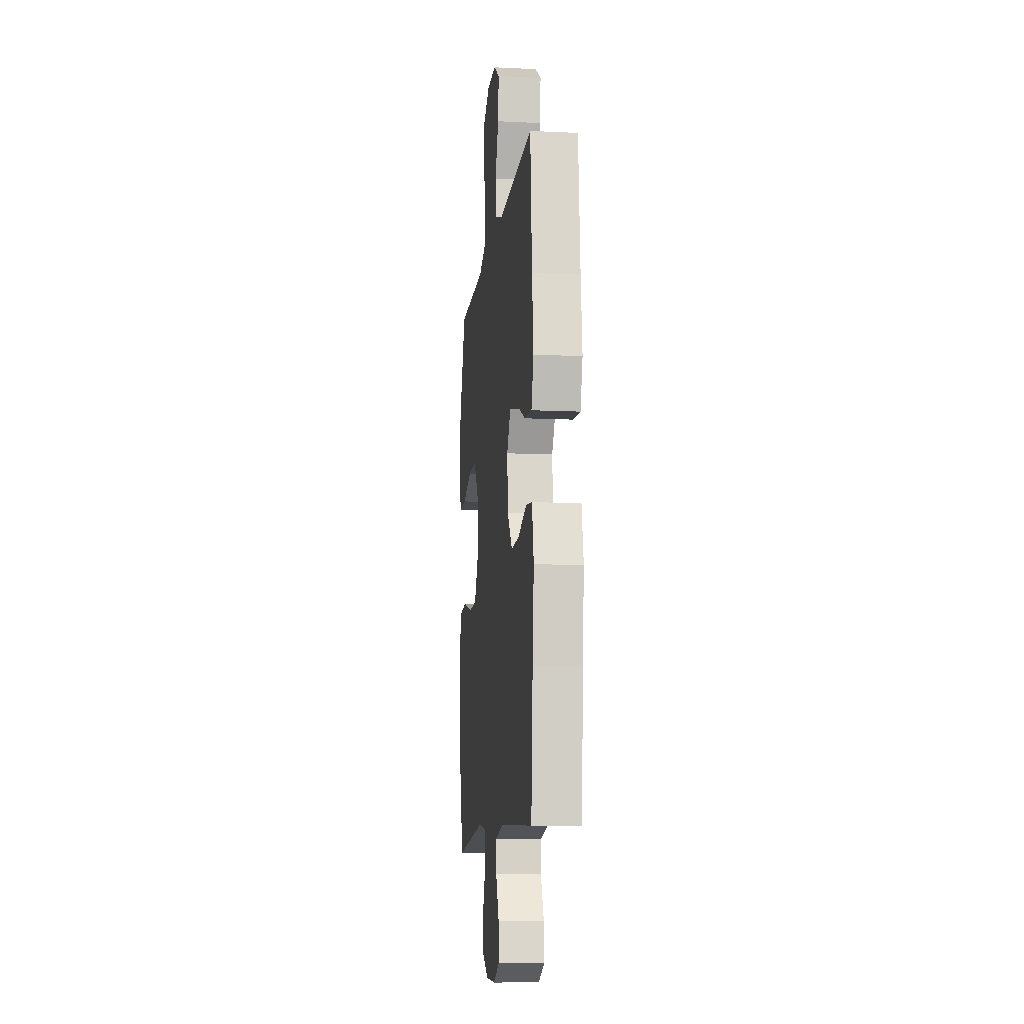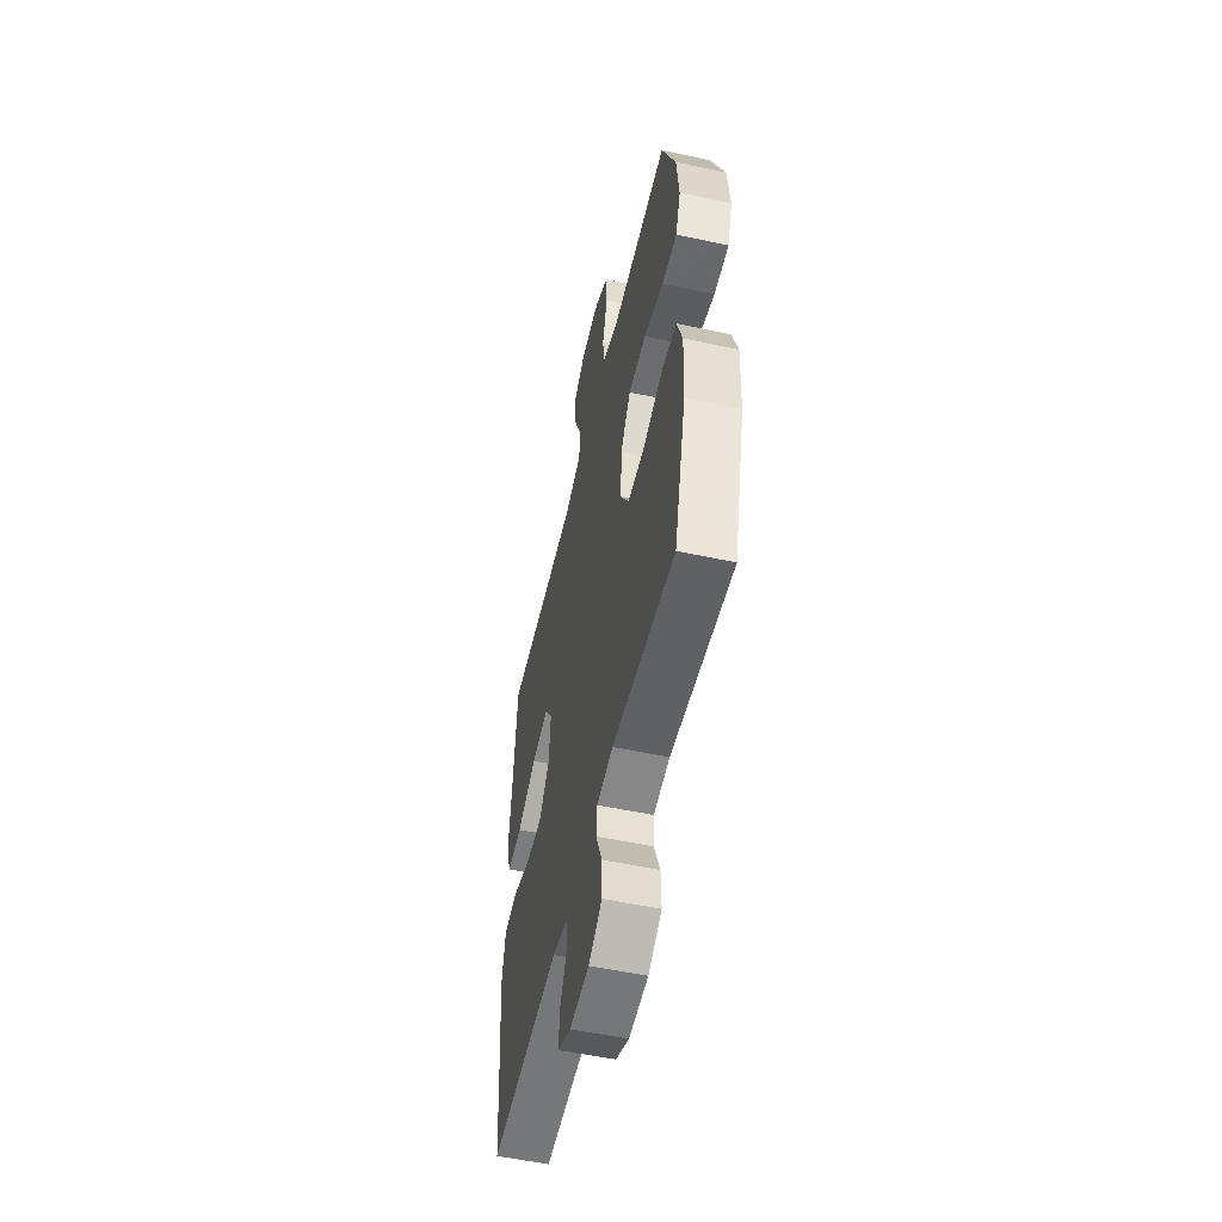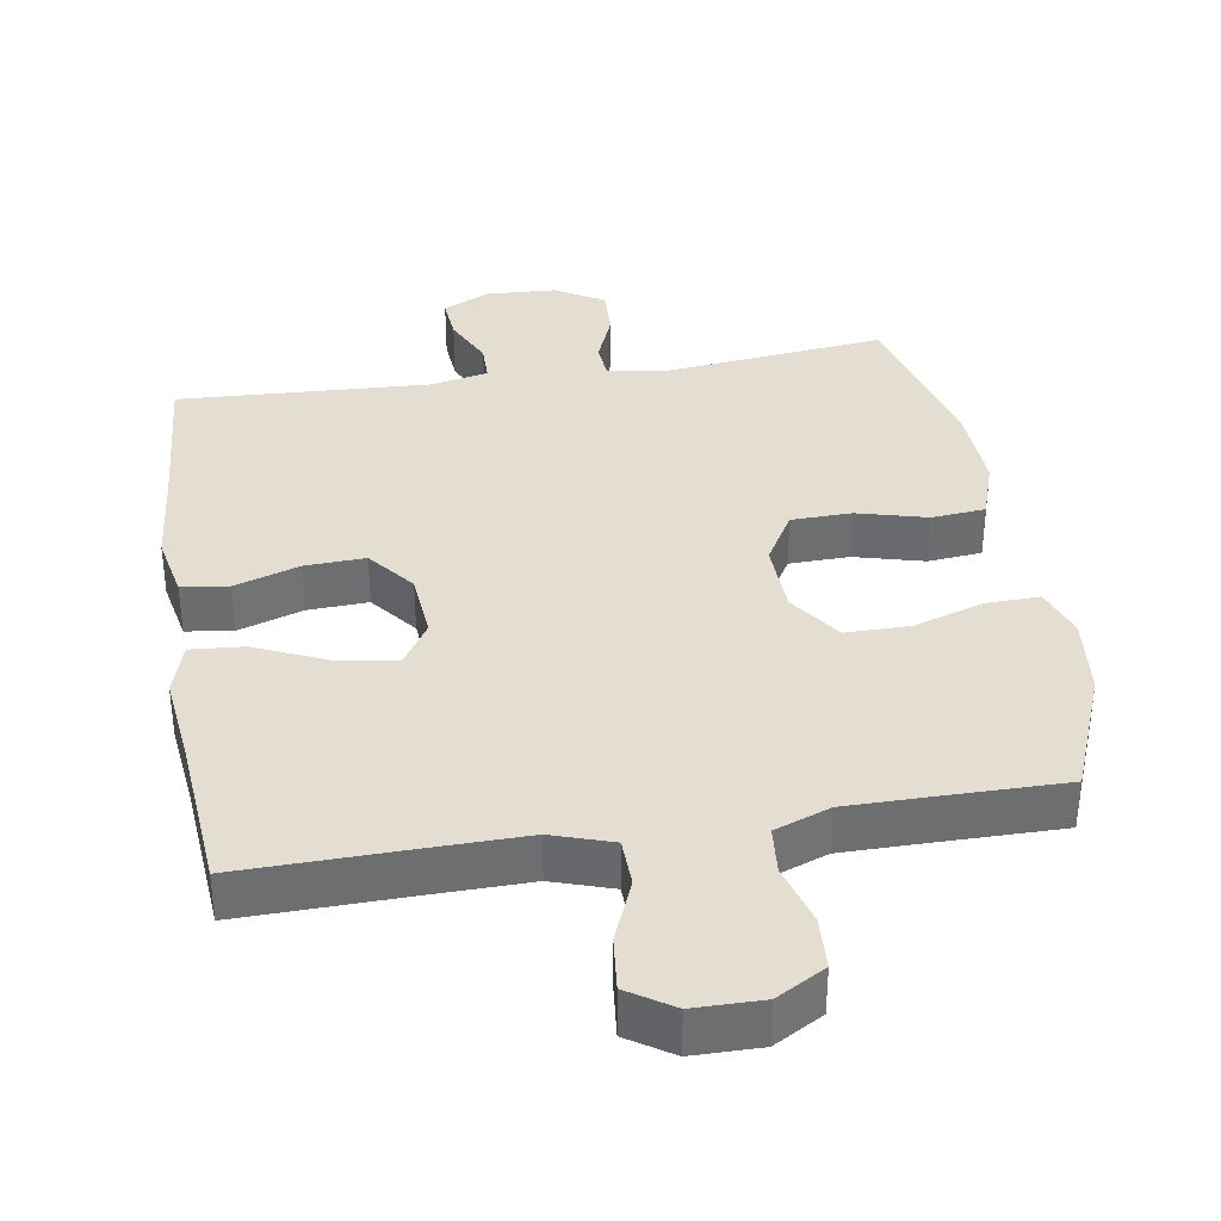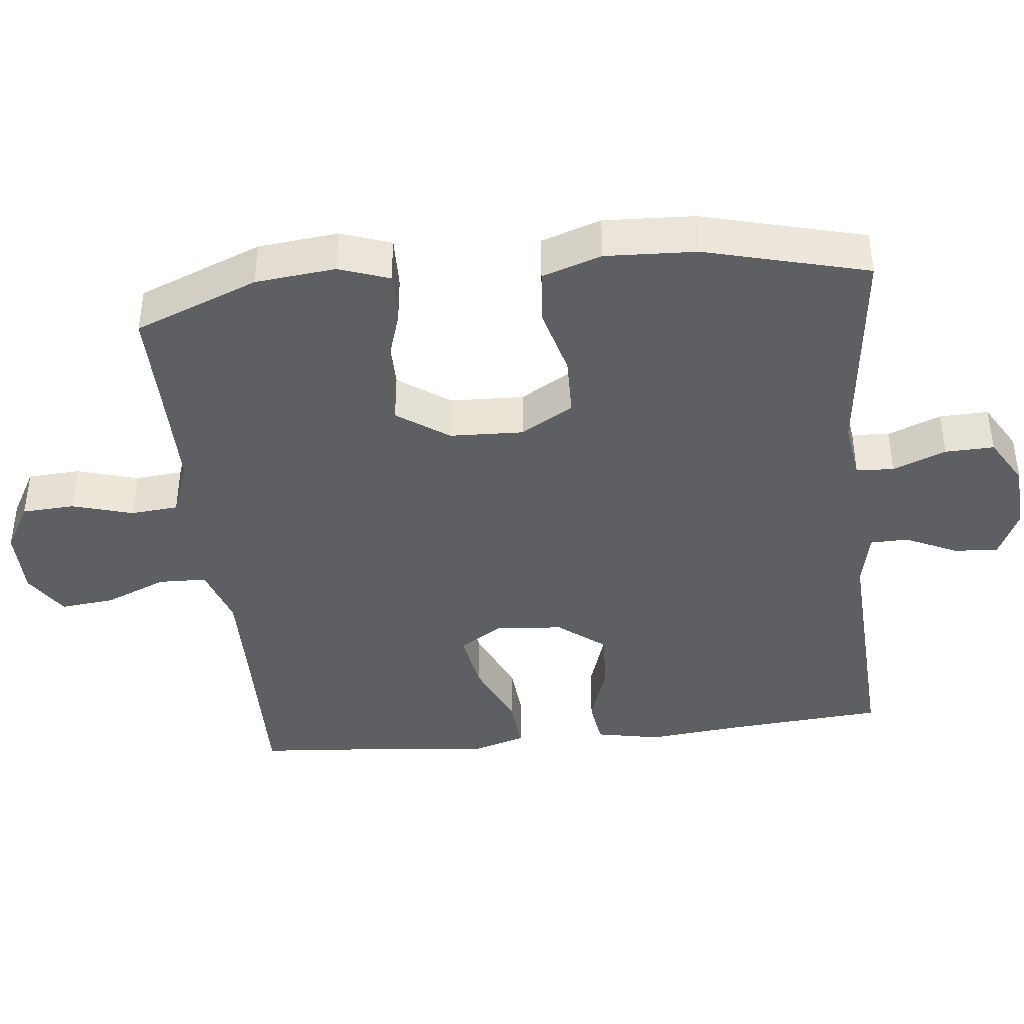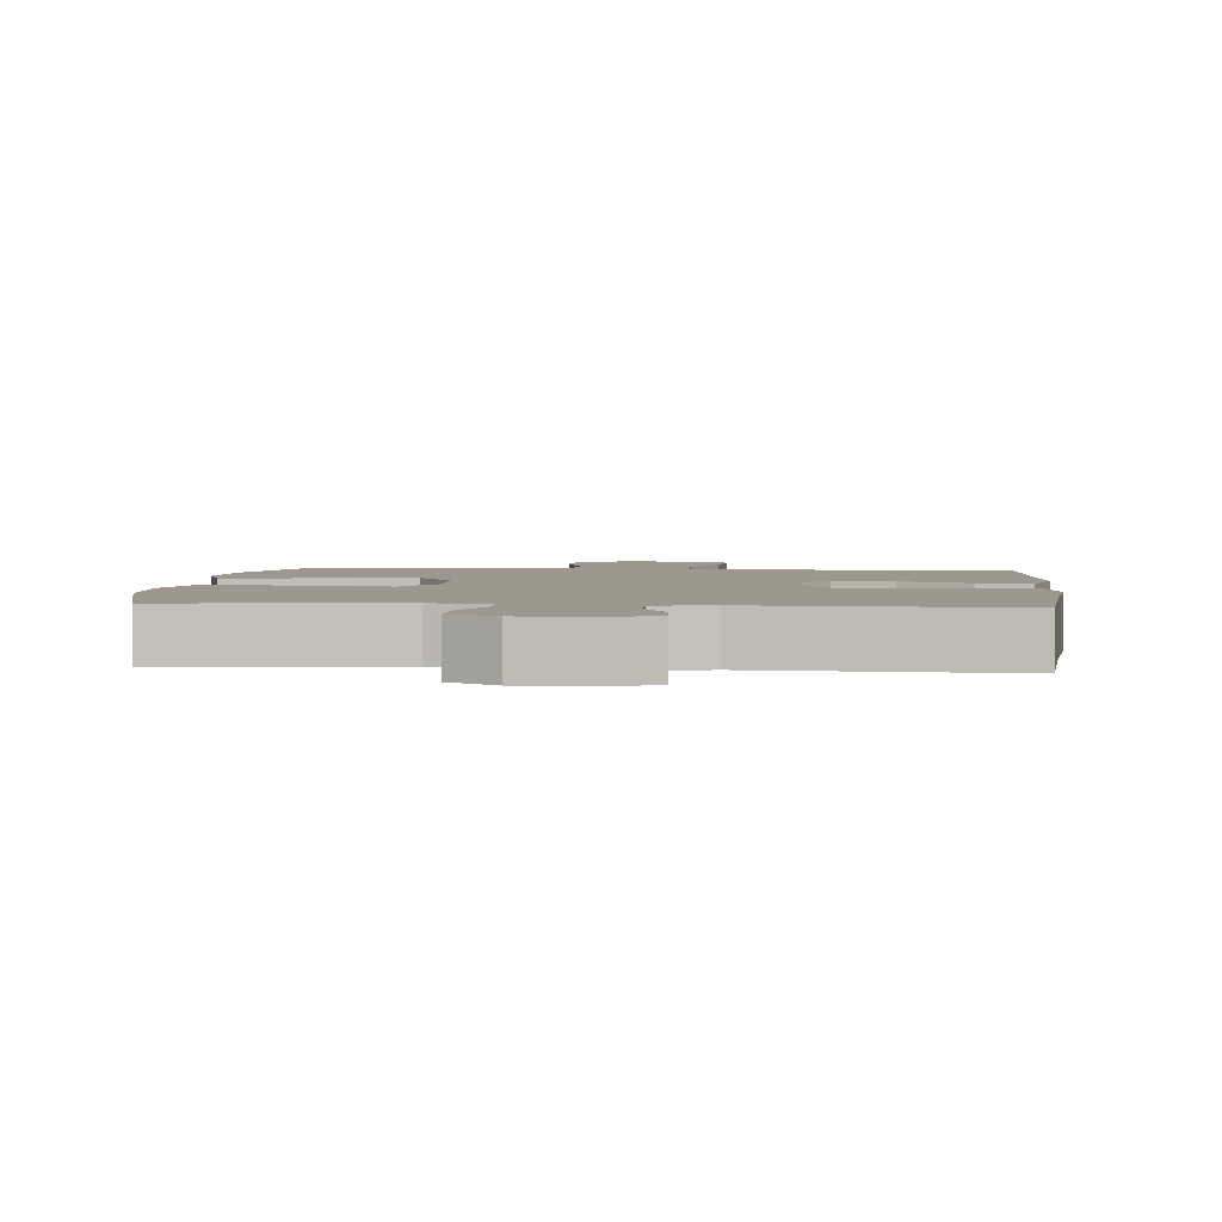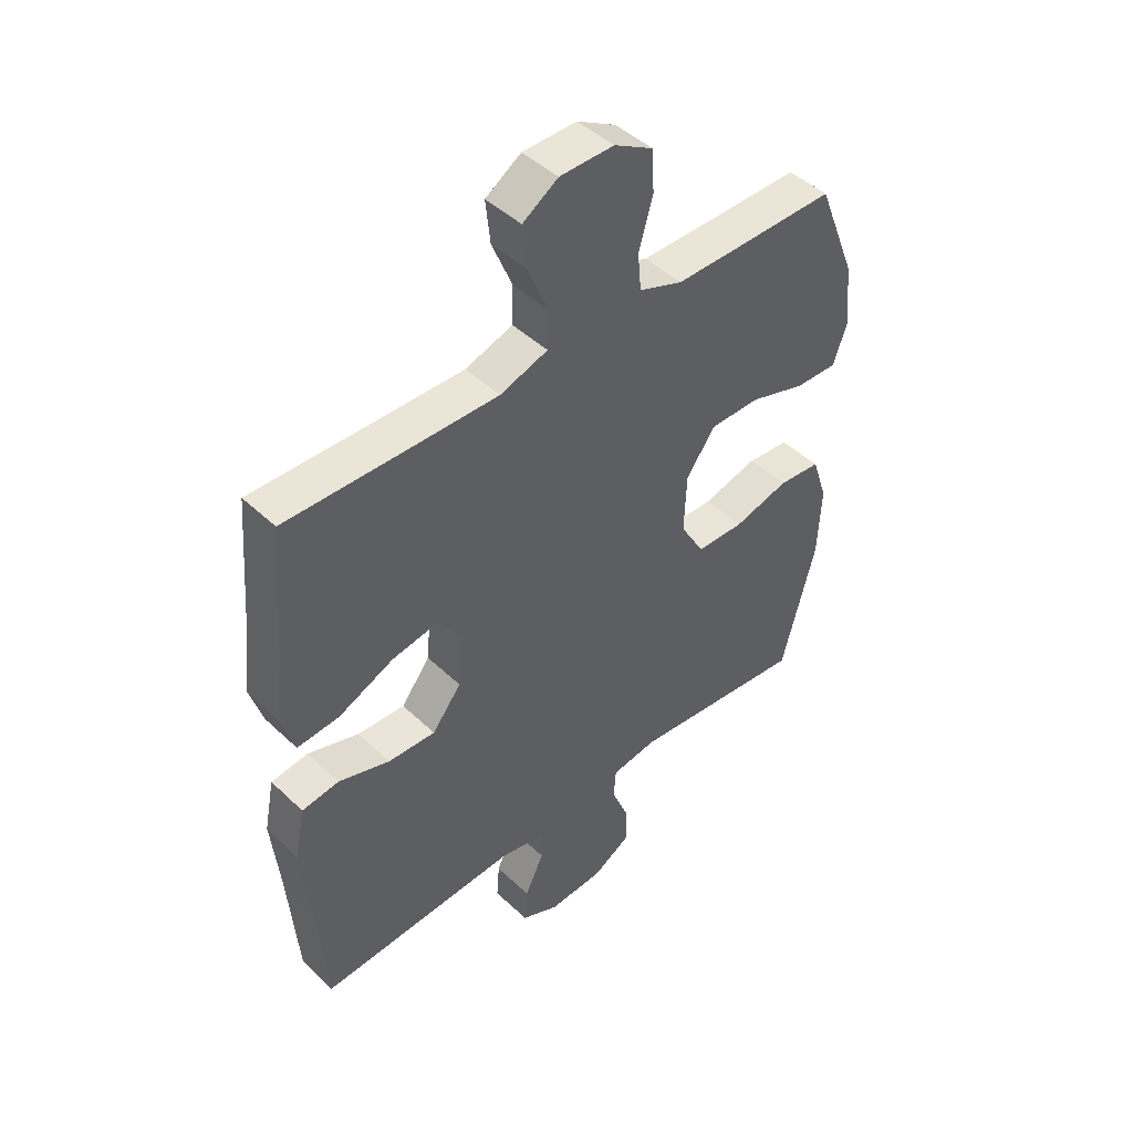
<metadata>
{"format":"obj","ext":"obj","renderer":"f3d","projection":"perspective","resolution":1024,"background":"white","views":[{"elev":-10.9,"azim":-96.7,"up":"+Z"},{"elev":-54.1,"azim":77.1,"up":"+Z"},{"elev":36.3,"azim":-9.2,"up":"+Y"},{"elev":-41.0,"azim":96.2,"up":"+Y"},{"elev":3.1,"azim":-174.6,"up":"+Y"},{"elev":45.7,"azim":-42.8,"up":"+Z"}]}
</metadata>
<code>
v -0.5 0.07 -0.5
v -0.517 0.07 -0.281
v -0.531 0.07 -0.143
v -0.513 0.07 -0.052
v -0.447 0.07 -0.043
v -0.356 0.07 -0.073
v -0.271 0.07 -0.077
v -0.219 0.07 -0.011
v -0.211 0.07 0.084
v -0.25 0.07 0.145
v -0.335 0.07 0.131
v -0.434 0.07 0.087
v -0.509 0.07 0.081
v -0.532 0.07 0.156
v -0.518 0.07 0.28
v -0.5 0.07 0.5
v -0.259 0.07 0.495
v -0.127 0.07 0.493
v -0.042 0.07 0.521
v -0.04 0.07 0.589
v -0.076 0.07 0.676
v -0.084 0.07 0.752
v -0.021 0.07 0.793
v 0.075 0.07 0.794
v 0.144 0.07 0.755
v 0.148 0.07 0.681
v 0.123 0.07 0.595
v 0.129 0.07 0.528
v 0.207 0.07 0.499
v 0.324 0.07 0.499
v 0.5 0.07 0.5
v 0.569 0.07 0.326
v 0.581 0.07 0.213
v 0.556 0.07 0.142
v 0.481 0.07 0.144
v 0.381 0.07 0.176
v 0.291 0.07 0.176
v 0.24 0.07 0.103
v 0.236 0.07 -0.001
v 0.279 0.07 -0.075
v 0.364 0.07 -0.077
v 0.462 0.07 -0.051
v 0.538 0.07 -0.058
v 0.566 0.07 -0.142
v 0.56 0.07 -0.27
v 0.5 0.07 -0.5
v 0.185 0.07 -0.465
v 0.103 0.07 -0.477
v 0.099 0.07 -0.53
v 0.129 0.07 -0.605
v 0.131 0.07 -0.674
v 0.063 0.07 -0.714
v -0.035 0.07 -0.719
v -0.102 0.07 -0.688
v -0.097 0.07 -0.625
v -0.063 0.07 -0.553
v -0.064 0.07 -0.499
v -0.144 0.07 -0.482
v -0.5 0 -0.5
v -0.517 0 -0.281
v -0.531 0 -0.143
v -0.513 0 -0.052
v -0.447 0 -0.043
v -0.356 0 -0.073
v -0.271 0 -0.077
v -0.219 0 -0.011
v -0.211 0 0.084
v -0.25 0 0.145
v -0.335 0 0.131
v -0.434 0 0.087
v -0.509 0 0.081
v -0.532 0 0.156
v -0.518 0 0.28
v -0.5 0 0.5
v -0.259 0 0.495
v -0.127 0 0.493
v -0.042 0 0.521
v -0.04 0 0.589
v -0.076 0 0.676
v -0.084 0 0.752
v -0.021 0 0.793
v 0.075 0 0.794
v 0.144 0 0.755
v 0.148 0 0.681
v 0.123 0 0.595
v 0.129 0 0.528
v 0.207 0 0.499
v 0.324 0 0.499
v 0.5 0 0.5
v 0.569 0 0.326
v 0.581 0 0.213
v 0.556 0 0.142
v 0.481 0 0.144
v 0.381 0 0.176
v 0.291 0 0.176
v 0.24 0 0.103
v 0.236 0 -0.001
v 0.279 0 -0.075
v 0.364 0 -0.077
v 0.462 0 -0.051
v 0.538 0 -0.058
v 0.566 0 -0.142
v 0.56 0 -0.27
v 0.5 0 -0.5
v 0.185 0 -0.465
v 0.103 0 -0.477
v 0.099 0 -0.53
v 0.129 0 -0.605
v 0.131 0 -0.674
v 0.063 0 -0.714
v -0.035 0 -0.719
v -0.102 0 -0.688
v -0.097 0 -0.625
v -0.063 0 -0.553
v -0.064 0 -0.499
v -0.144 0 -0.482
f 54 55 56
f 53 54 56
f 52 53 56
f 51 52 56
f 50 51 56
f 49 50 56
f 48 49 56 57
f 47 48 57 58
f 45 46 47
f 44 45 47
f 43 44 47
f 42 43 47
f 41 42 47
f 58 1 2
f 47 58 2
f 41 47 2
f 40 41 2
f 34 35 36
f 33 34 36
f 32 33 36
f 31 32 36
f 30 31 36
f 29 30 36 37
f 28 29 37 38
f 25 26 27
f 24 25 27
f 23 24 27
f 22 23 27
f 21 22 27
f 20 21 27
f 19 20 27 28
f 28 38 39
f 19 28 39
f 18 19 39
f 15 16 17
f 15 17 18
f 14 15 18
f 13 14 18
f 12 13 18
f 11 12 18
f 4 5 6
f 3 4 6
f 2 3 6
f 2 6 7
f 40 2 7
f 39 40 7 8
f 18 39 8 9
f 10 11 18
f 9 10 18
f 114 113 112
f 114 112 111
f 114 111 110
f 114 110 109
f 114 109 108
f 114 108 107
f 115 114 107 106
f 116 115 106 105
f 105 104 103
f 105 103 102
f 105 102 101
f 105 101 100
f 105 100 99
f 60 59 116
f 60 116 105
f 60 105 99
f 60 99 98
f 94 93 92
f 94 92 91
f 94 91 90
f 94 90 89
f 94 89 88
f 95 94 88 87
f 96 95 87 86
f 85 84 83
f 85 83 82
f 85 82 81
f 85 81 80
f 85 80 79
f 85 79 78
f 86 85 78 77
f 97 96 86
f 97 86 77
f 97 77 76
f 75 74 73
f 76 75 73
f 76 73 72
f 76 72 71
f 76 71 70
f 76 70 69
f 64 63 62
f 64 62 61
f 64 61 60
f 65 64 60
f 65 60 98
f 66 65 98 97
f 67 66 97 76
f 76 69 68
f 76 68 67
f 1 59 60 2
f 2 60 61 3
f 3 61 62 4
f 4 62 63 5
f 5 63 64 6
f 6 64 65 7
f 7 65 66 8
f 8 66 67 9
f 9 67 68 10
f 10 68 69 11
f 11 69 70 12
f 12 70 71 13
f 13 71 72 14
f 14 72 73 15
f 15 73 74 16
f 16 74 75 17
f 17 75 76 18
f 18 76 77 19
f 19 77 78 20
f 20 78 79 21
f 21 79 80 22
f 22 80 81 23
f 23 81 82 24
f 24 82 83 25
f 25 83 84 26
f 26 84 85 27
f 27 85 86 28
f 28 86 87 29
f 29 87 88 30
f 30 88 89 31
f 31 89 90 32
f 32 90 91 33
f 33 91 92 34
f 34 92 93 35
f 35 93 94 36
f 36 94 95 37
f 37 95 96 38
f 38 96 97 39
f 39 97 98 40
f 40 98 99 41
f 41 99 100 42
f 42 100 101 43
f 43 101 102 44
f 44 102 103 45
f 45 103 104 46
f 46 104 105 47
f 47 105 106 48
f 48 106 107 49
f 49 107 108 50
f 50 108 109 51
f 51 109 110 52
f 52 110 111 53
f 53 111 112 54
f 54 112 113 55
f 55 113 114 56
f 56 114 115 57
f 57 115 116 58
f 58 116 59 1

</code>
